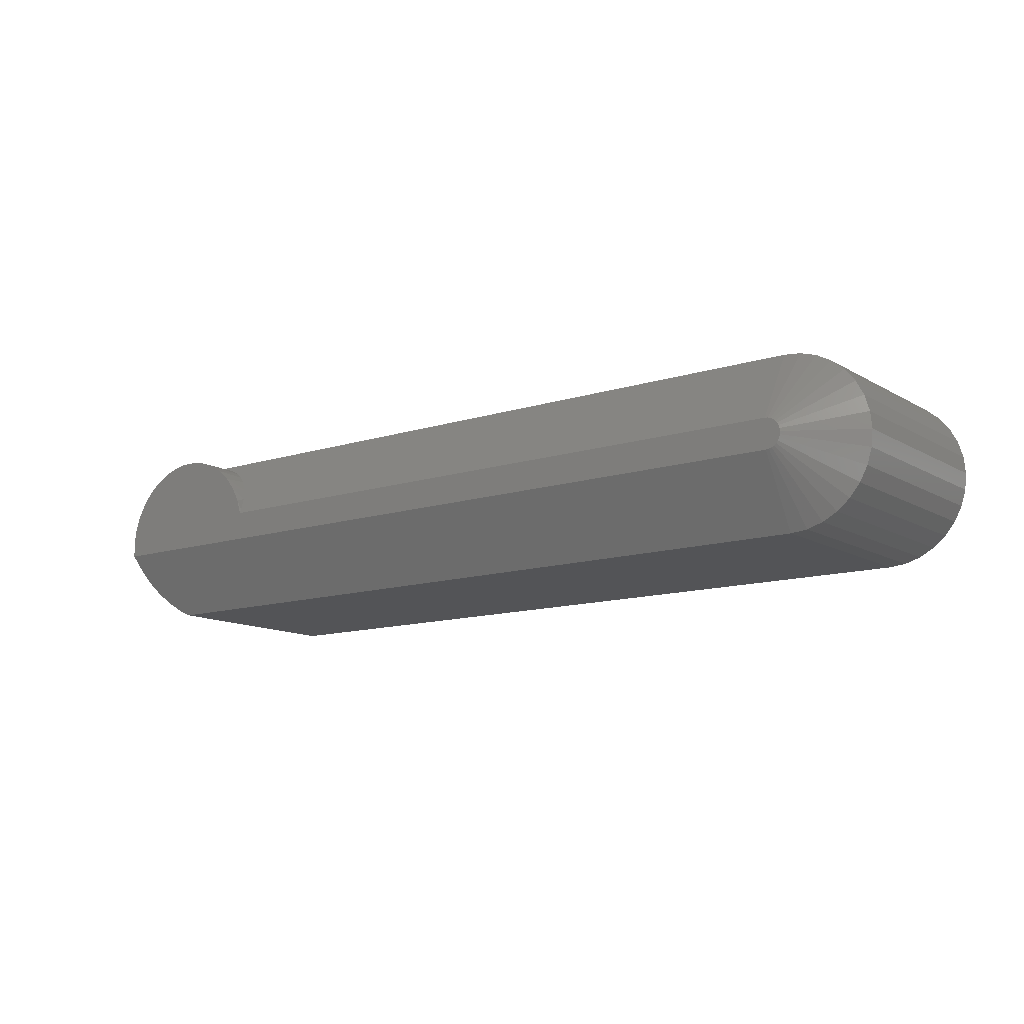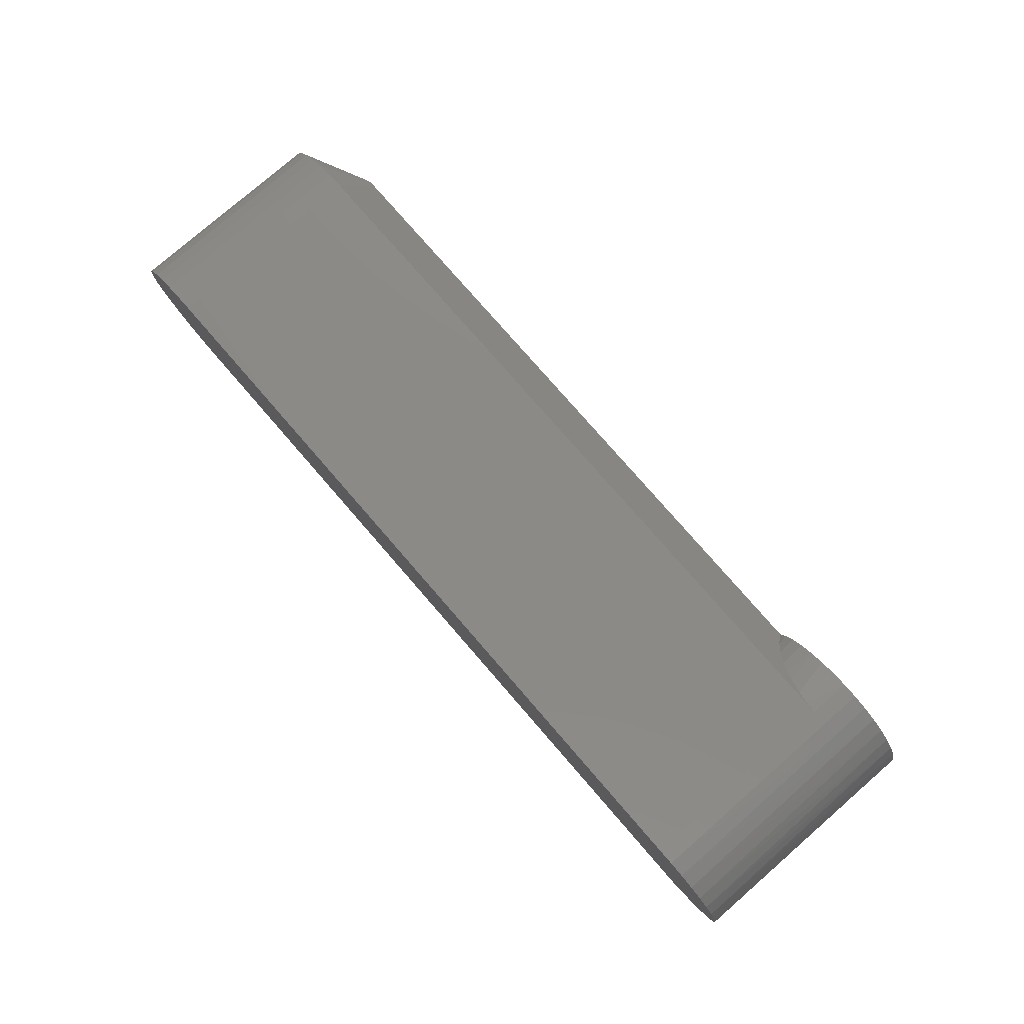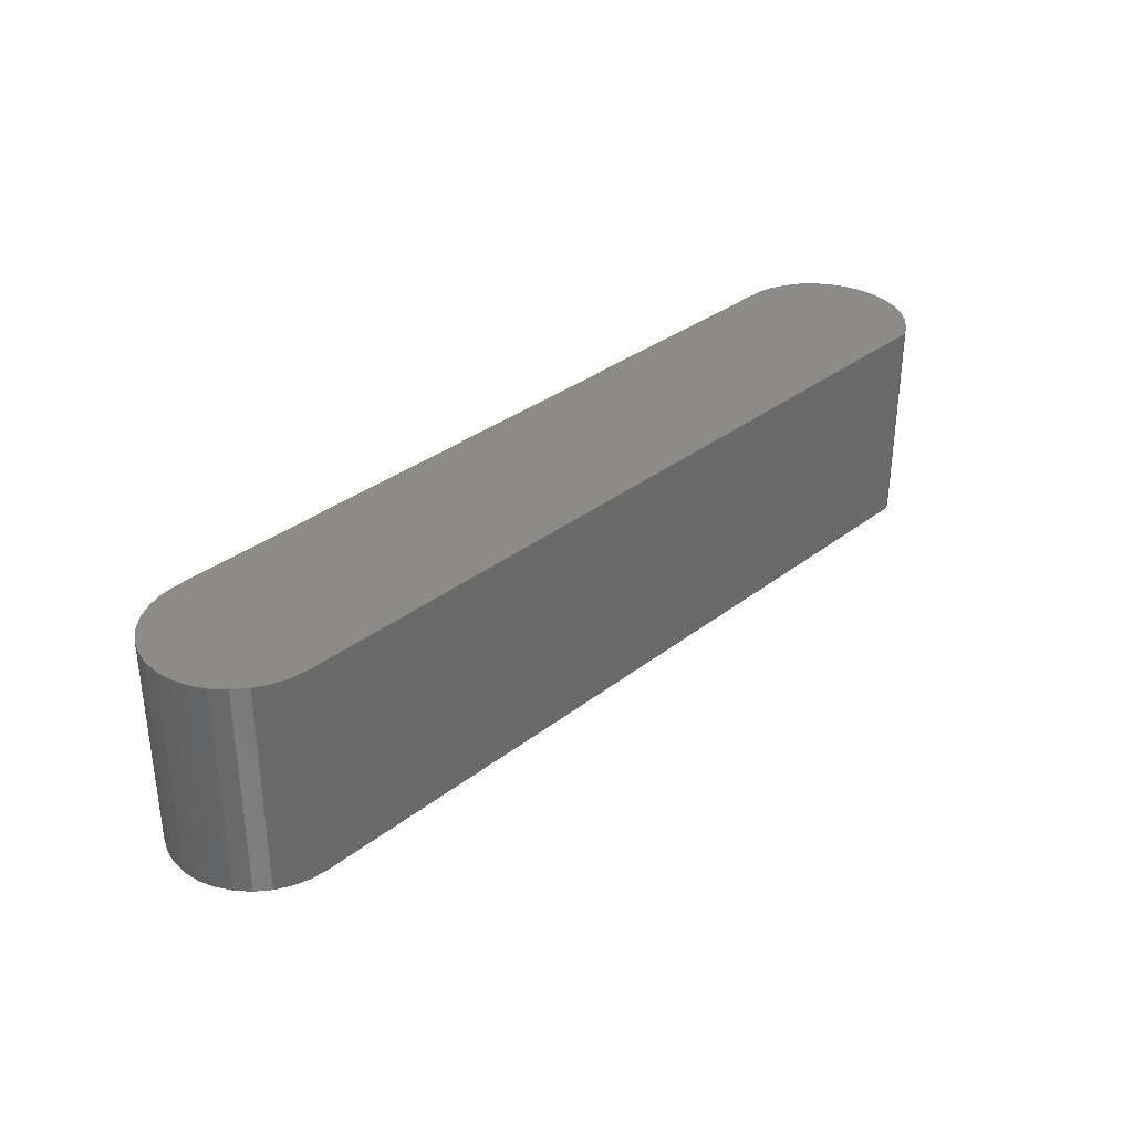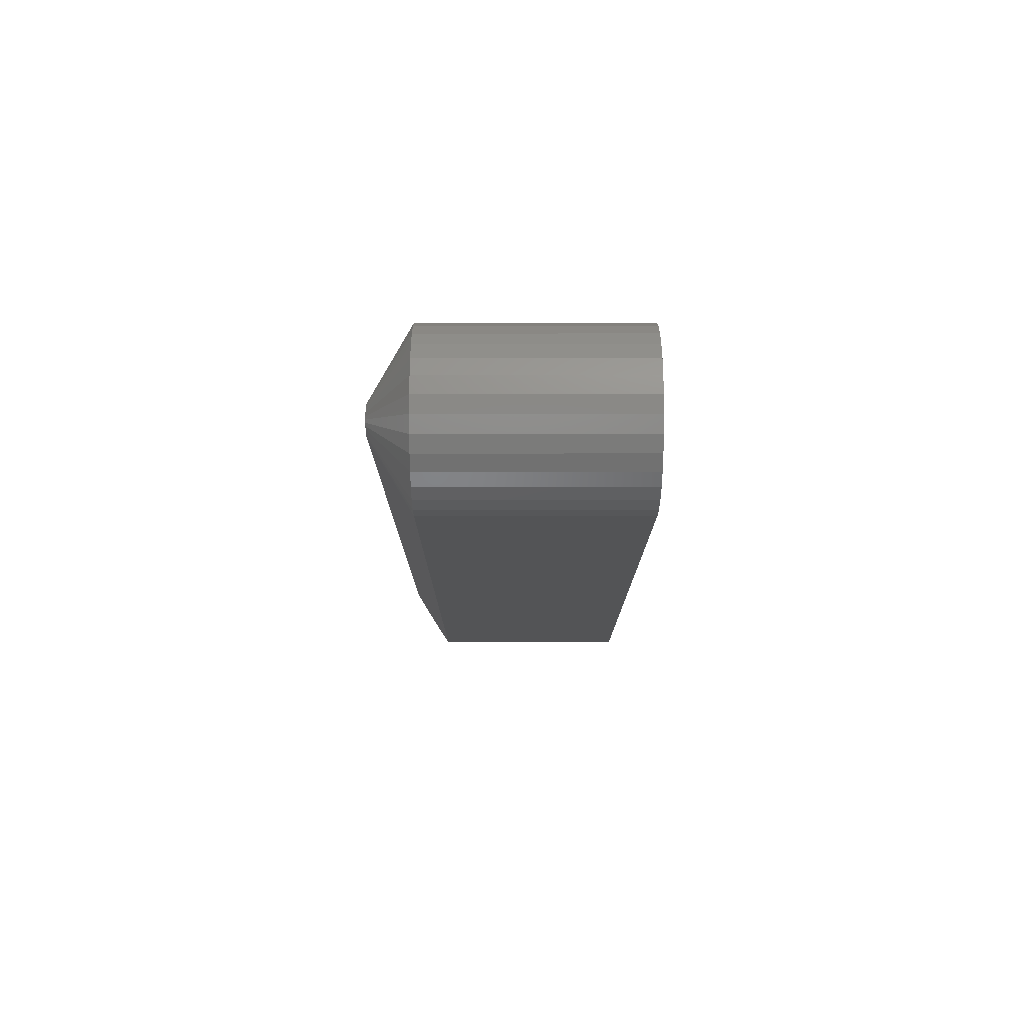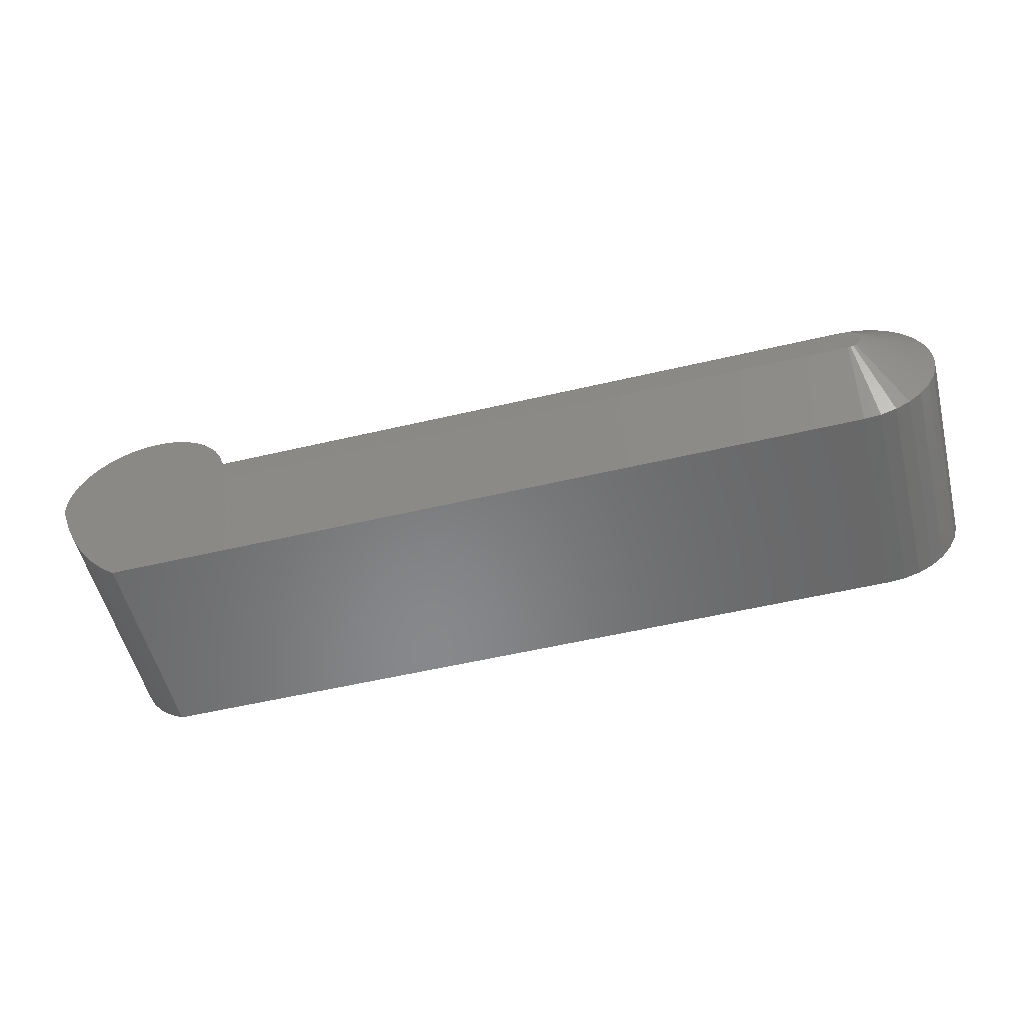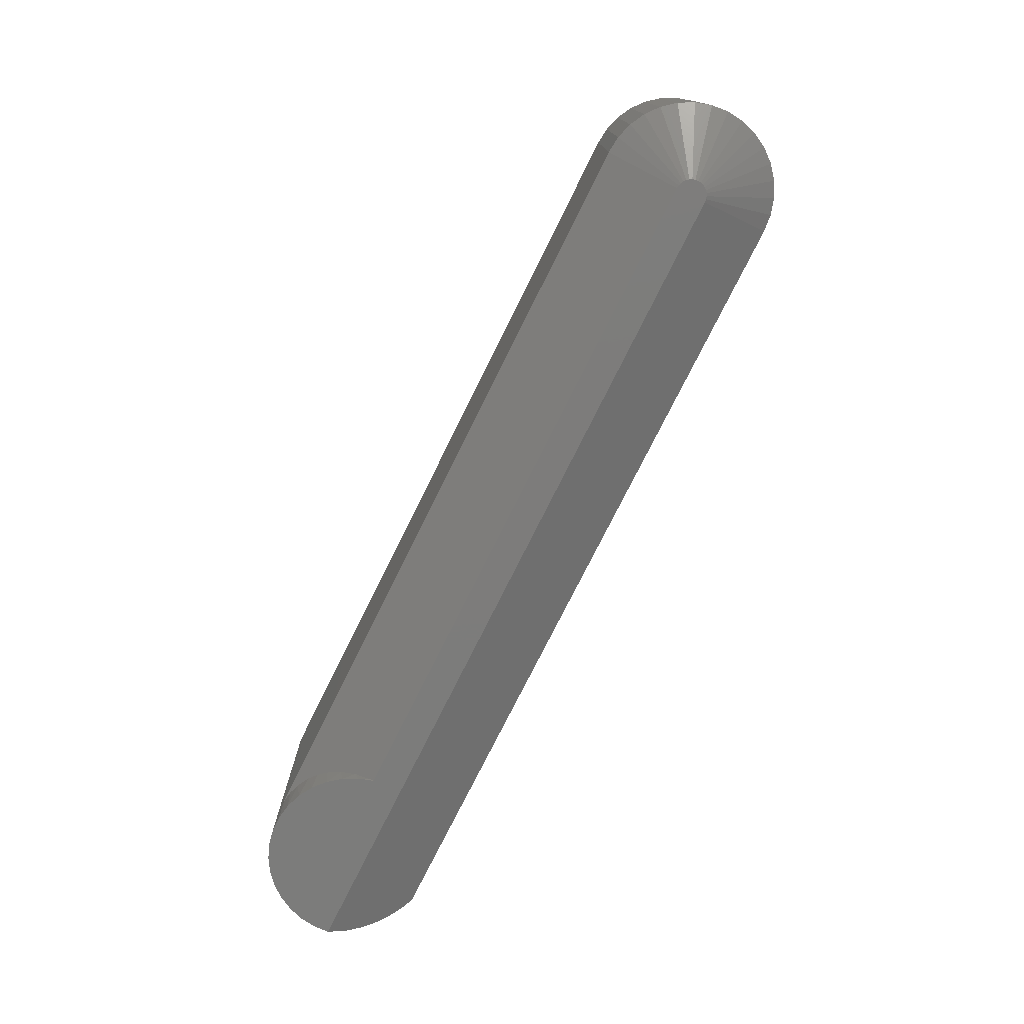
<metadata>
{"format":"stl","ext":"stl","renderer":"f3d","projection":"perspective","resolution":1024,"background":"white","views":[{"elev":-12.4,"azim":36.9,"up":"+Z"},{"elev":78.4,"azim":-131.0,"up":"+Z"},{"elev":33.7,"azim":133.6,"up":"+Y"},{"elev":-12.1,"azim":90.1,"up":"+Z"},{"elev":-54.5,"azim":14.0,"up":"+Z"},{"elev":-75.8,"azim":63.6,"up":"+Y"}]}
</metadata>
<code>
# stl→obj: 100 verts, 196 faces
v 0.1895 0 0.07105
v 0.1831 -0.1192 0.07443
v 0.1814 0 0.07556
v 0.1895 -0.1172 0.07105
v 0.1759 -0.1226 0.08001
v 0.1743 0 0.08148
v 0.1703 -0.1262 0.0861
v 0.1685 0 0.08861
v 0.1659 -0.1303 0.0929
v 0.164 0 0.09671
v 0.1627 -0.1346 0.1001
v 0.1612 0 0.1055
v 0.1605 0 0.1239
v 0.16 0 0.1146
v 0.16 -0.1406 0.1189
v 0.1613 -0.1406 0.1275
v 0.1628 0 0.1328
v 0.164 -0.1406 0.1359
v 0.1666 0 0.1412
v 0.1681 -0.1406 0.1436
v 0.172 0 0.1487
v 0.1736 -0.1406 0.1505
v 0.1786 0 0.1551
v 0.1801 -0.1406 0.1563
v 0.1864 0 0.1602
v 0.1876 -0.1406 0.1608
v 0.1949 0 0.1637
v 0.2132 -0.1406 0.1658
v 0.2039 0 0.1656
v 0.2044 -0.1406 0.1657
v 0.2221 -0.1406 0.1643
v 0.2201 -0.1178 0.1648
v 0.2267 -0.1189 0.1629
v 0.2307 -0.1406 0.1612
v 0.2344 -0.1211 0.1592
v 0.2385 -0.1406 0.1566
v 0.2397 -0.1233 0.1557
v 0.2446 -0.1258 0.1514
v 0.2454 -0.1406 0.1506
v 0.2502 -0.1299 0.1447
v 0.251 -0.1406 0.1435
v 0.2545 -0.1343 0.1372
v 0.2553 -0.1406 0.1354
v 0.2574 -0.1391 0.1293
v 0.258 -0.1406 0.1267
v 0.1604 -0.1406 0.1101
v 0.2132 -0.1172 0.1658
v 0.2132 0 0.1658
v 0.1958 -0.1406 0.164
v 0.6375 -0.1406 0.1125
v 0.6385 -0.1406 0.1138
v 0.6393 -0.1406 0.1152
v 0.6397 -0.1406 0.1168
v 0.6399 -0.1406 0.1184
v 0.6397 -0.1406 0.12
v 0.6393 -0.1406 0.1216
v 0.6385 -0.1406 0.123
v 0.6375 -0.1406 0.1243
v 0.6362 -0.1406 0.1253
v 0.6348 -0.1406 0.1261
v 0.6332 -0.1406 0.1266
v 0.6316 -0.1406 0.1267
v 0.6362 -0.1406 0.1115
v 0.6316 -0.1406 0.1101
v 0.6332 -0.1406 0.1103
v 0.6348 -0.1406 0.1107
v 0.6316 -0.1172 0.1658
v 0.6316 0 0.1658
v 0.6408 0 0.1649
v 0.6408 -0.1172 0.1649
v 0.6497 0 0.1622
v 0.6497 -0.1172 0.1622
v 0.6579 0 0.1578
v 0.6579 -0.1172 0.1578
v 0.6651 0 0.1519
v 0.6651 -0.1172 0.1519
v 0.671 0 0.1447
v 0.671 -0.1172 0.1447
v 0.6753 0 0.1365
v 0.6753 -0.1172 0.1365
v 0.678 0 0.1277
v 0.678 -0.1172 0.1277
v 0.6789 0 0.1184
v 0.6789 -0.1172 0.1184
v 0.678 0 0.1092
v 0.678 -0.1172 0.1092
v 0.6753 0 0.1003
v 0.6753 -0.1172 0.1003
v 0.671 0 0.0921
v 0.671 -0.1172 0.0921
v 0.6651 0 0.08493
v 0.6651 -0.1172 0.08493
v 0.6579 0 0.07904
v 0.6579 -0.1172 0.07904
v 0.6497 0 0.07466
v 0.6497 -0.1172 0.07466
v 0.6408 0 0.07196
v 0.6408 -0.1172 0.07196
v 0.6316 0 0.07105
v 0.6316 -0.1172 0.07105
f 1 2 3
f 1 4 2
f 3 2 5
f 3 5 6
f 6 5 7
f 6 7 8
f 8 7 9
f 8 9 10
f 9 11 10
f 12 10 11
f 13 14 15
f 15 16 13
f 17 13 16
f 16 18 17
f 19 17 18
f 18 20 19
f 21 19 20
f 20 22 21
f 23 21 22
f 22 24 23
f 25 23 24
f 24 26 25
f 27 25 26
f 28 29 30
f 28 31 32
f 33 32 31
f 31 34 33
f 33 34 35
f 35 34 36
f 35 36 37
f 38 37 36
f 36 39 38
f 40 38 39
f 39 41 40
f 42 40 41
f 41 43 42
f 44 42 43
f 45 44 43
f 46 15 14
f 46 14 12
f 46 12 11
f 47 48 29
f 47 29 28
f 47 28 32
f 30 29 49
f 49 29 27
f 49 27 26
f 46 50 51
f 28 49 31
f 28 30 49
f 31 49 26
f 31 26 34
f 34 26 24
f 34 24 36
f 36 24 22
f 36 22 39
f 39 22 20
f 39 20 41
f 41 20 18
f 41 18 43
f 43 18 16
f 45 43 16
f 51 52 53
f 15 46 51
f 15 51 53
f 15 53 54
f 15 54 55
f 15 55 56
f 15 56 57
f 15 57 58
f 15 58 59
f 15 59 60
f 15 60 61
f 15 61 62
f 15 62 45
f 15 45 16
f 63 50 46
f 63 46 64
f 63 64 65
f 63 65 66
f 67 68 47
f 47 68 48
f 68 67 69
f 69 67 70
f 69 70 71
f 71 70 72
f 71 72 73
f 73 72 74
f 73 74 75
f 75 74 76
f 75 76 77
f 77 76 78
f 77 78 79
f 79 78 80
f 79 80 81
f 81 80 82
f 81 82 83
f 83 82 84
f 83 84 85
f 85 84 86
f 85 86 87
f 87 86 88
f 87 88 89
f 89 88 90
f 89 90 91
f 91 90 92
f 91 92 93
f 93 92 94
f 93 94 95
f 95 94 96
f 95 96 97
f 97 96 98
f 97 98 99
f 99 98 100
f 4 1 100
f 100 1 99
f 11 9 7
f 46 11 7
f 46 7 5
f 46 5 2
f 46 2 4
f 46 4 100
f 46 100 64
f 67 47 32
f 67 32 33
f 67 33 35
f 67 35 37
f 67 37 38
f 67 38 40
f 67 40 42
f 67 42 44
f 67 44 45
f 67 45 62
f 62 61 67
f 61 70 67
f 100 98 64
f 98 65 64
f 96 94 66
f 66 98 96
f 65 98 66
f 92 90 50
f 50 94 92
f 63 94 50
f 66 94 63
f 88 86 52
f 52 90 88
f 51 90 52
f 50 90 51
f 86 84 54
f 53 86 54
f 52 86 53
f 82 80 55
f 55 84 82
f 54 84 55
f 78 76 57
f 57 80 78
f 56 80 57
f 55 80 56
f 74 72 59
f 59 76 74
f 58 76 59
f 57 76 58
f 61 72 70
f 60 72 61
f 59 72 60
f 1 95 99
f 95 97 99
f 25 71 73
f 73 23 25
f 75 23 73
f 75 21 23
f 21 75 77
f 77 19 21
f 19 77 79
f 79 17 19
f 17 79 81
f 81 13 17
f 13 81 83
f 83 14 13
f 14 83 85
f 85 12 14
f 12 85 87
f 87 10 12
f 10 87 89
f 89 8 10
f 8 89 91
f 91 6 8
f 93 6 91
f 3 6 93
f 95 3 93
f 3 95 1
f 27 29 48
f 27 48 68
f 27 68 69
f 27 69 71
f 27 71 25

</code>
